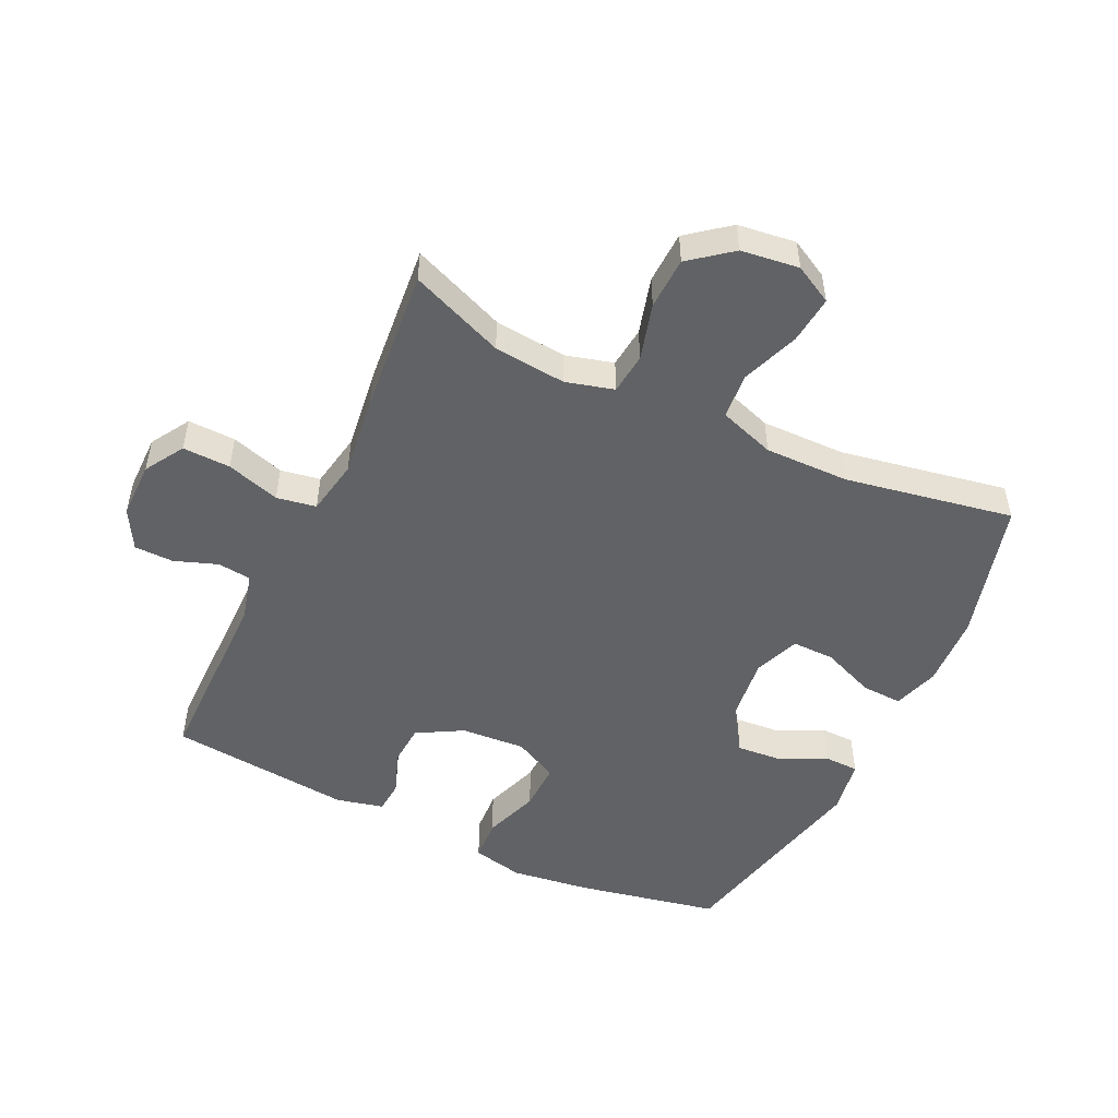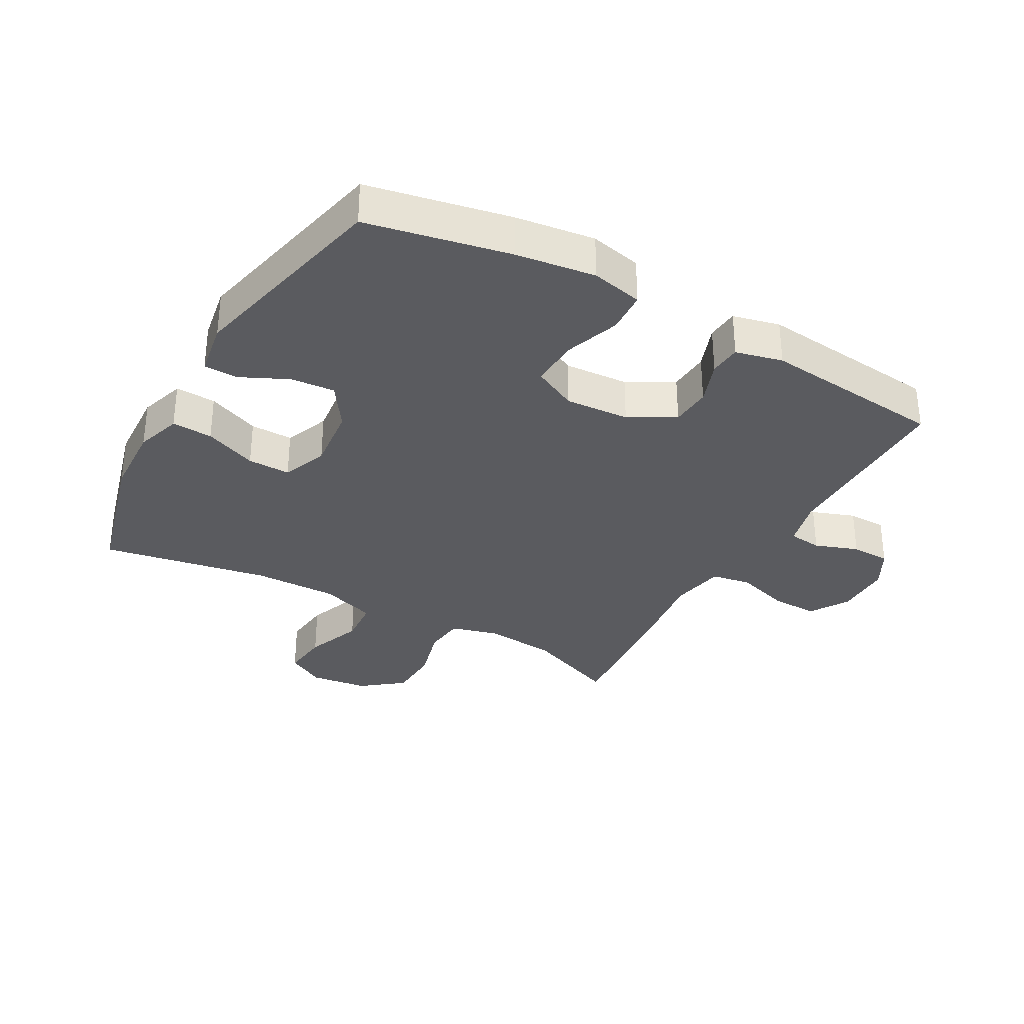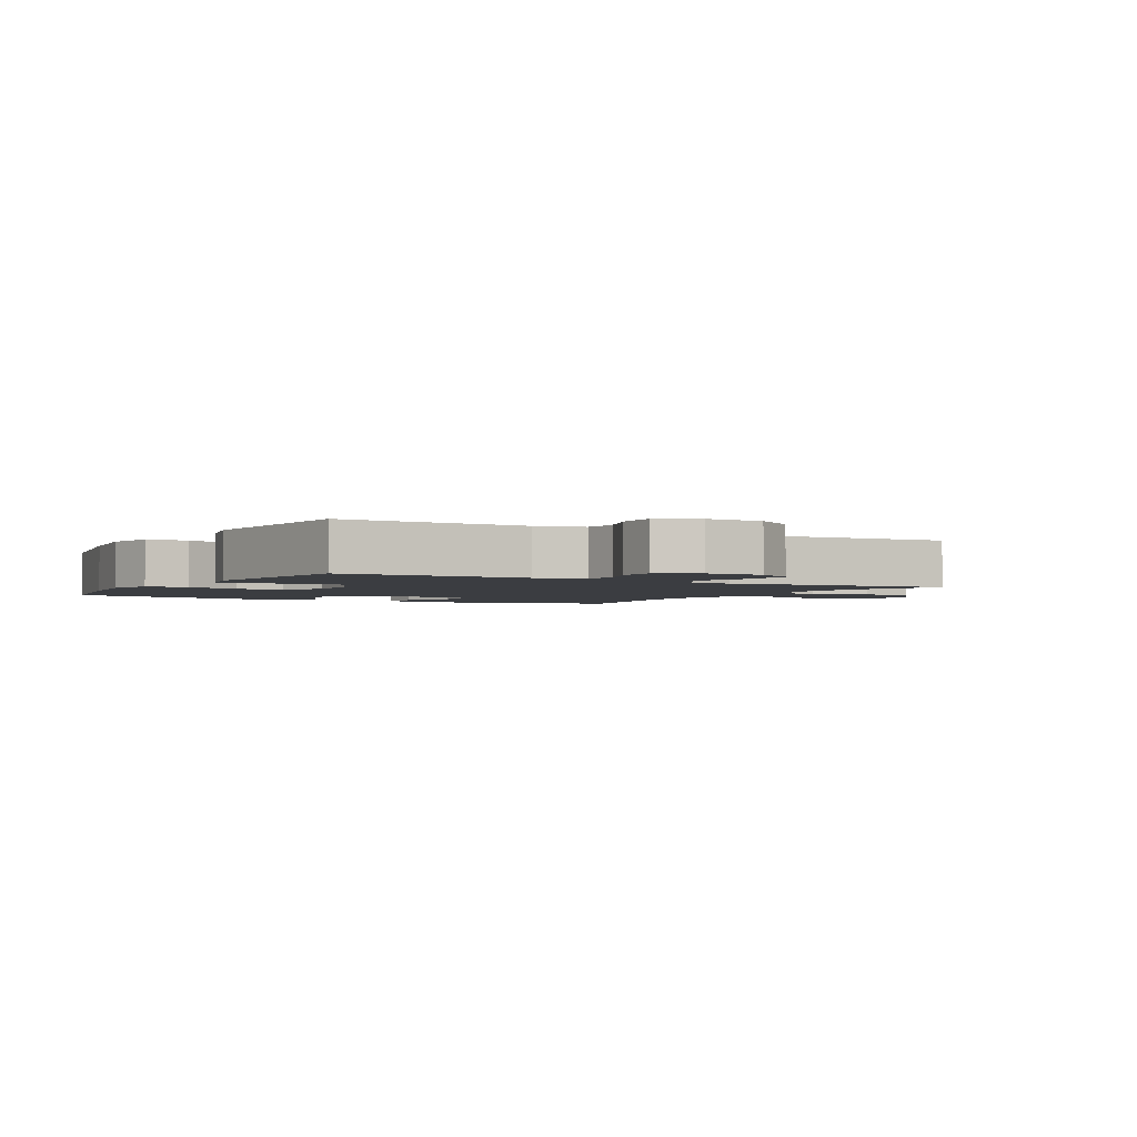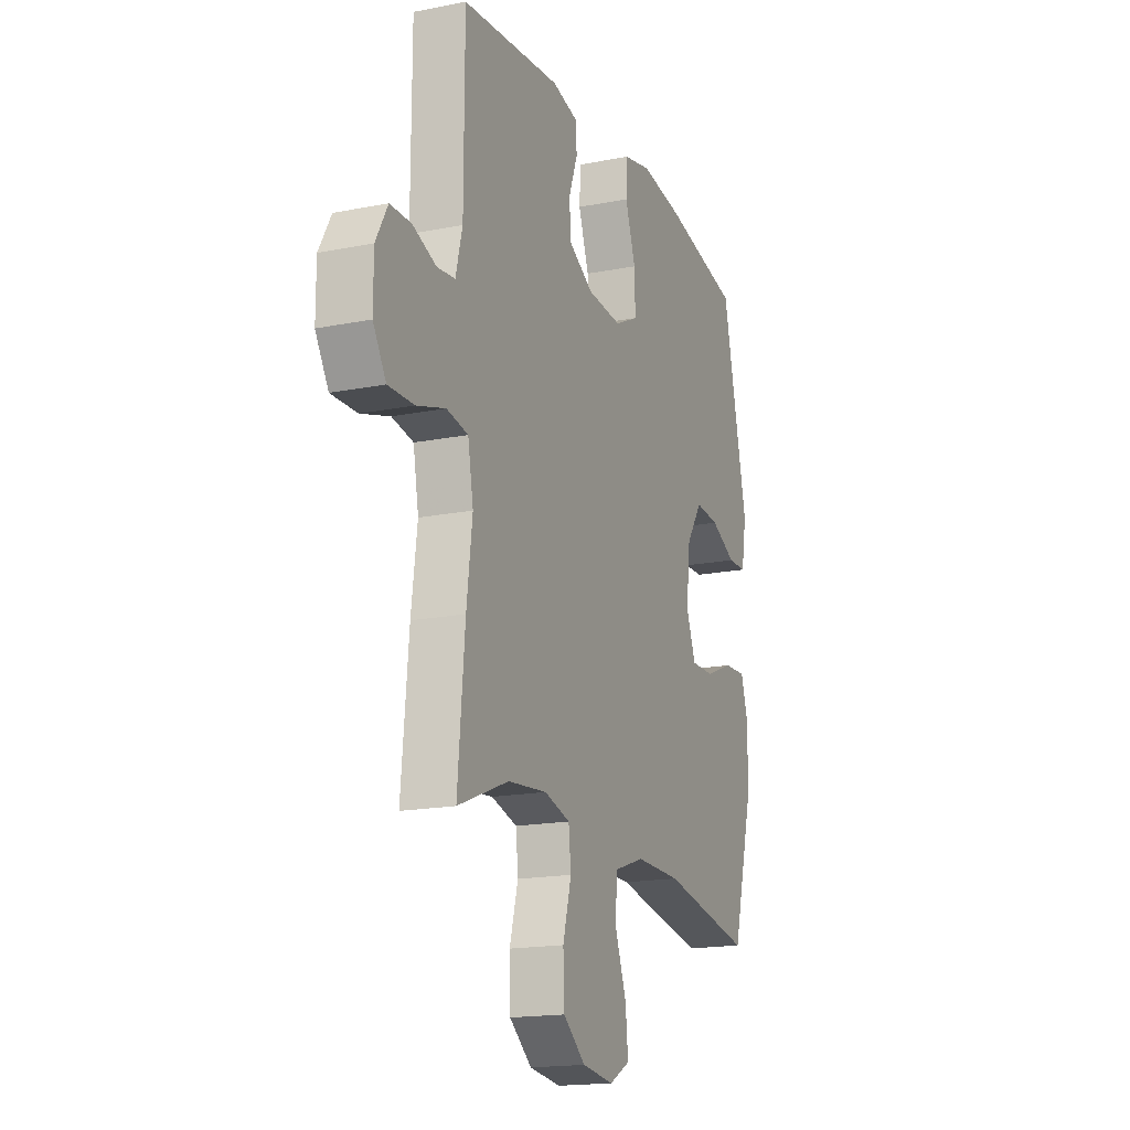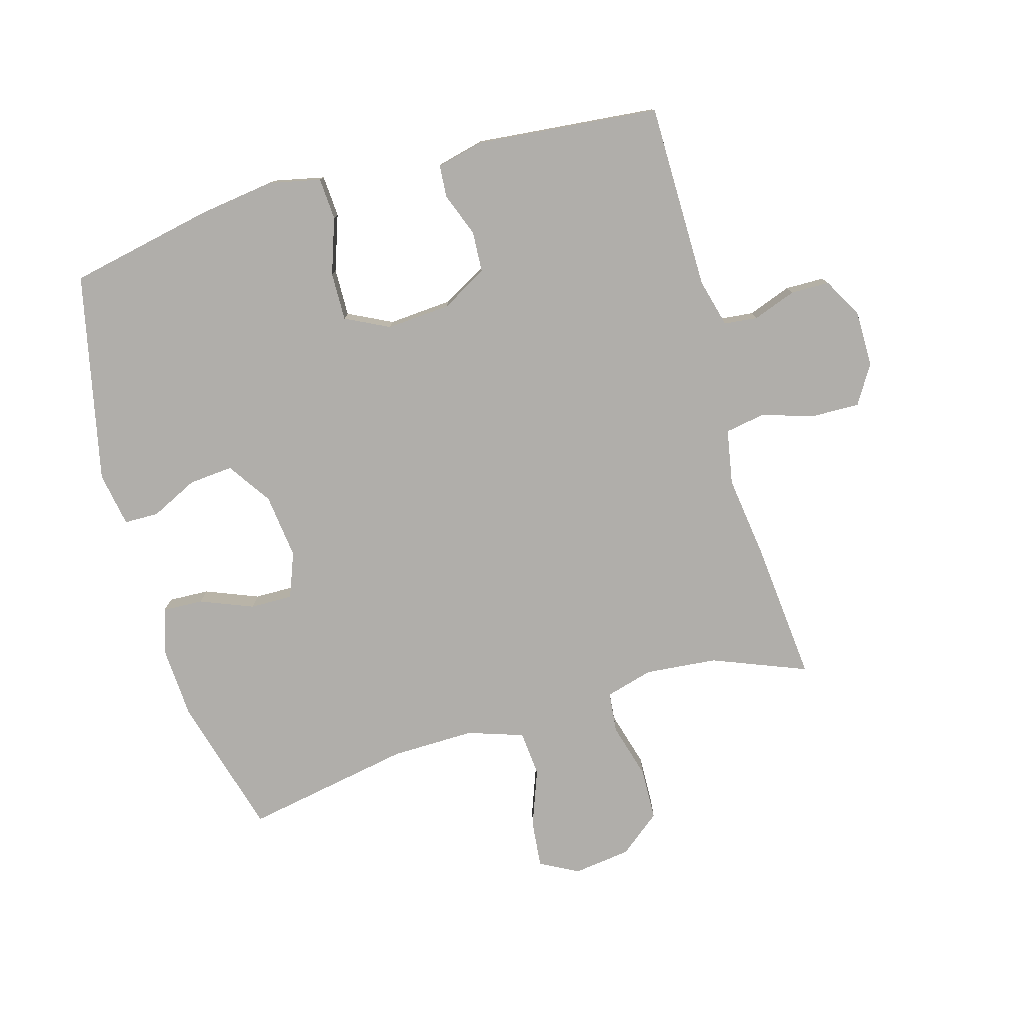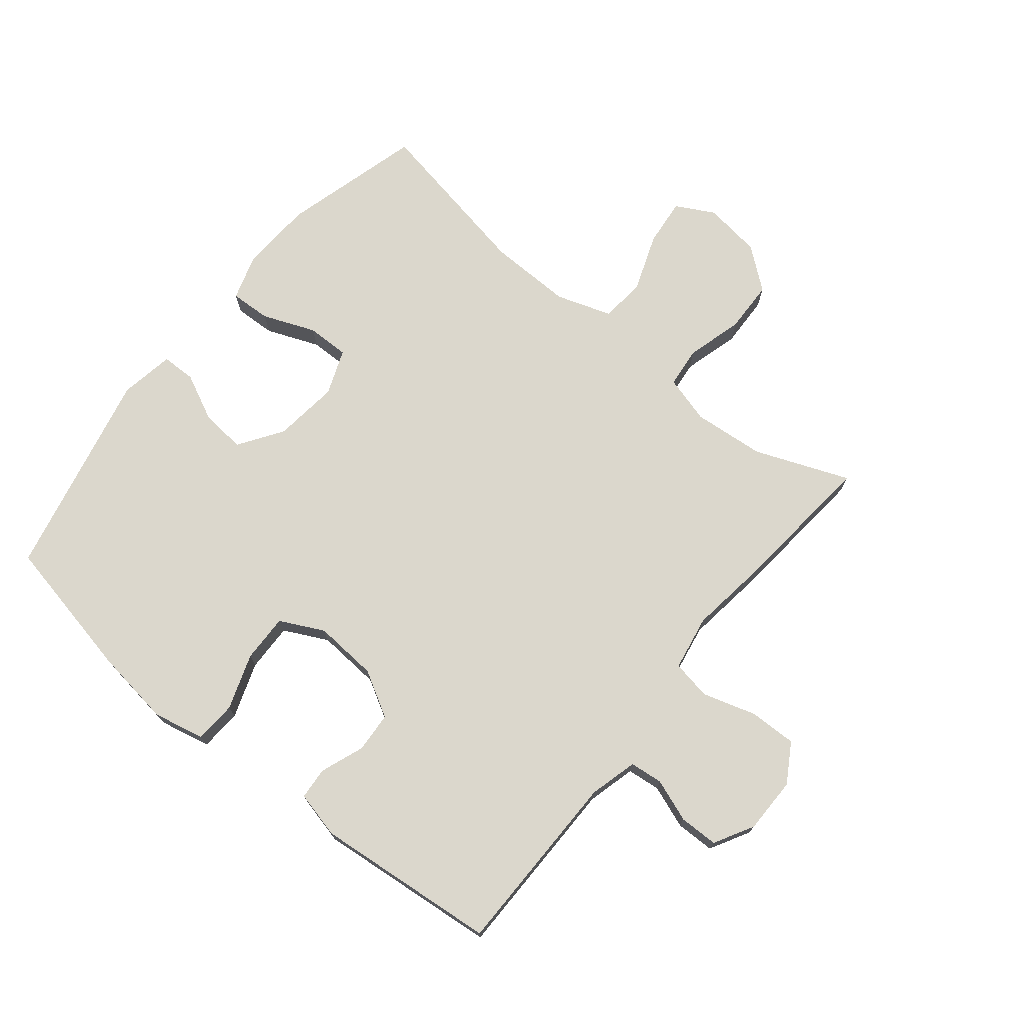
<metadata>
{"format":"obj","ext":"obj","renderer":"f3d","projection":"perspective","resolution":1024,"background":"white","views":[{"elev":-50.6,"azim":154.5,"up":"+Y"},{"elev":-32.9,"azim":-29.4,"up":"+Y"},{"elev":-2.5,"azim":60.1,"up":"+Y"},{"elev":-17.3,"azim":111.6,"up":"+Z"},{"elev":-77.8,"azim":16.1,"up":"+Y"},{"elev":73.3,"azim":39.2,"up":"+Y"}]}
</metadata>
<code>
v -0.5 0.07 -0.5
v -0.561 0.07 -0.276
v -0.567 0.07 -0.16
v -0.544 0.07 -0.087
v -0.479 0.07 -0.09
v -0.395 0.07 -0.124
v -0.327 0.07 -0.125
v -0.299 0.07 -0.053
v -0.311 0.07 0.051
v -0.358 0.07 0.121
v -0.429 0.07 0.115
v -0.504 0.07 0.079
v -0.559 0.07 0.08
v -0.574 0.07 0.167
v -0.5 0.07 0.5
v -0.273 0.07 0.546
v -0.147 0.07 0.563
v -0.065 0.07 0.545
v -0.061 0.07 0.478
v -0.092 0.07 0.389
v -0.094 0.07 0.312
v -0.024 0.07 0.277
v 0.078 0.07 0.284
v 0.151 0.07 0.325
v 0.155 0.07 0.39
v 0.129 0.07 0.46
v 0.133 0.07 0.511
v 0.208 0.07 0.529
v 0.5 0.07 0.5
v 0.501 0.07 0.203
v 0.521 0.07 0.126
v 0.574 0.07 0.12
v 0.643 0.07 0.145
v 0.705 0.07 0.144
v 0.74 0.07 0.081
v 0.74 0.07 -0.009
v 0.702 0.07 -0.071
v 0.626 0.07 -0.069
v 0.541 0.07 -0.043
v 0.478 0.07 -0.054
v 0.462 0.07 -0.142
v 0.479 0.07 -0.272
v 0.5 0.07 -0.5
v 0.35 0.07 -0.44
v 0.235 0.07 -0.429
v 0.159 0.07 -0.45
v 0.152 0.07 -0.515
v 0.177 0.07 -0.605
v 0.174 0.07 -0.688
v 0.108 0.07 -0.74
v 0.016 0.07 -0.752
v -0.045 0.07 -0.719
v -0.037 0.07 -0.643
v -0.003 0.07 -0.552
v -0.009 0.07 -0.479
v -0.098 0.07 -0.449
v -0.232 0.07 -0.451
v -0.5 0 -0.5
v -0.561 0 -0.276
v -0.567 0 -0.16
v -0.544 0 -0.087
v -0.479 0 -0.09
v -0.395 0 -0.124
v -0.327 0 -0.125
v -0.299 0 -0.053
v -0.311 0 0.051
v -0.358 0 0.121
v -0.429 0 0.115
v -0.504 0 0.079
v -0.559 0 0.08
v -0.574 0 0.167
v -0.5 0 0.5
v -0.273 0 0.546
v -0.147 0 0.563
v -0.065 0 0.545
v -0.061 0 0.478
v -0.092 0 0.389
v -0.094 0 0.312
v -0.024 0 0.277
v 0.078 0 0.284
v 0.151 0 0.325
v 0.155 0 0.39
v 0.129 0 0.46
v 0.133 0 0.511
v 0.208 0 0.529
v 0.5 0 0.5
v 0.501 0 0.203
v 0.521 0 0.126
v 0.574 0 0.12
v 0.643 0 0.145
v 0.705 0 0.144
v 0.74 0 0.081
v 0.74 0 -0.009
v 0.702 0 -0.071
v 0.626 0 -0.069
v 0.541 0 -0.043
v 0.478 0 -0.054
v 0.462 0 -0.142
v 0.479 0 -0.272
v 0.5 0 -0.5
v 0.35 0 -0.44
v 0.235 0 -0.429
v 0.159 0 -0.45
v 0.152 0 -0.515
v 0.177 0 -0.605
v 0.174 0 -0.688
v 0.108 0 -0.74
v 0.016 0 -0.752
v -0.045 0 -0.719
v -0.037 0 -0.643
v -0.003 0 -0.552
v -0.009 0 -0.479
v -0.098 0 -0.449
v -0.232 0 -0.451
f 52 53 54
f 51 52 54
f 50 51 54
f 49 50 54
f 48 49 54
f 47 48 54
f 46 47 54 55
f 45 46 55 56
f 41 42 43 44
f 40 41 44 45
f 37 38 39
f 36 37 39
f 35 36 39
f 34 35 39
f 33 34 39
f 32 33 39
f 31 32 39 40
f 45 56 57
f 40 45 57
f 31 40 57
f 30 31 57
f 28 29 30
f 27 28 30
f 26 27 30
f 25 26 30
f 18 19 20
f 17 18 20
f 16 17 20
f 15 16 20
f 14 15 20
f 13 14 20
f 12 13 20
f 11 12 20
f 10 11 20 21
f 9 10 21 22
f 4 5 6
f 3 4 6
f 2 3 6
f 1 2 6
f 57 1 6
f 57 6 7
f 30 57 7 8
f 24 25 30
f 30 8 9
f 24 30 9
f 23 24 9
f 9 22 23
f 111 110 109
f 111 109 108
f 111 108 107
f 111 107 106
f 111 106 105
f 111 105 104
f 112 111 104 103
f 113 112 103 102
f 101 100 99 98
f 102 101 98 97
f 96 95 94
f 96 94 93
f 96 93 92
f 96 92 91
f 96 91 90
f 96 90 89
f 97 96 89 88
f 114 113 102
f 114 102 97
f 114 97 88
f 114 88 87
f 87 86 85
f 87 85 84
f 87 84 83
f 87 83 82
f 77 76 75
f 77 75 74
f 77 74 73
f 77 73 72
f 77 72 71
f 77 71 70
f 77 70 69
f 77 69 68
f 78 77 68 67
f 79 78 67 66
f 63 62 61
f 63 61 60
f 63 60 59
f 63 59 58
f 63 58 114
f 64 63 114
f 65 64 114 87
f 87 82 81
f 66 65 87
f 66 87 81
f 66 81 80
f 80 79 66
f 1 58 59 2
f 2 59 60 3
f 3 60 61 4
f 4 61 62 5
f 5 62 63 6
f 6 63 64 7
f 7 64 65 8
f 8 65 66 9
f 9 66 67 10
f 10 67 68 11
f 11 68 69 12
f 12 69 70 13
f 13 70 71 14
f 14 71 72 15
f 15 72 73 16
f 16 73 74 17
f 17 74 75 18
f 18 75 76 19
f 19 76 77 20
f 20 77 78 21
f 21 78 79 22
f 22 79 80 23
f 23 80 81 24
f 24 81 82 25
f 25 82 83 26
f 26 83 84 27
f 27 84 85 28
f 28 85 86 29
f 29 86 87 30
f 30 87 88 31
f 31 88 89 32
f 32 89 90 33
f 33 90 91 34
f 34 91 92 35
f 35 92 93 36
f 36 93 94 37
f 37 94 95 38
f 38 95 96 39
f 39 96 97 40
f 40 97 98 41
f 41 98 99 42
f 42 99 100 43
f 43 100 101 44
f 44 101 102 45
f 45 102 103 46
f 46 103 104 47
f 47 104 105 48
f 48 105 106 49
f 49 106 107 50
f 50 107 108 51
f 51 108 109 52
f 52 109 110 53
f 53 110 111 54
f 54 111 112 55
f 55 112 113 56
f 56 113 114 57
f 57 114 58 1

</code>
